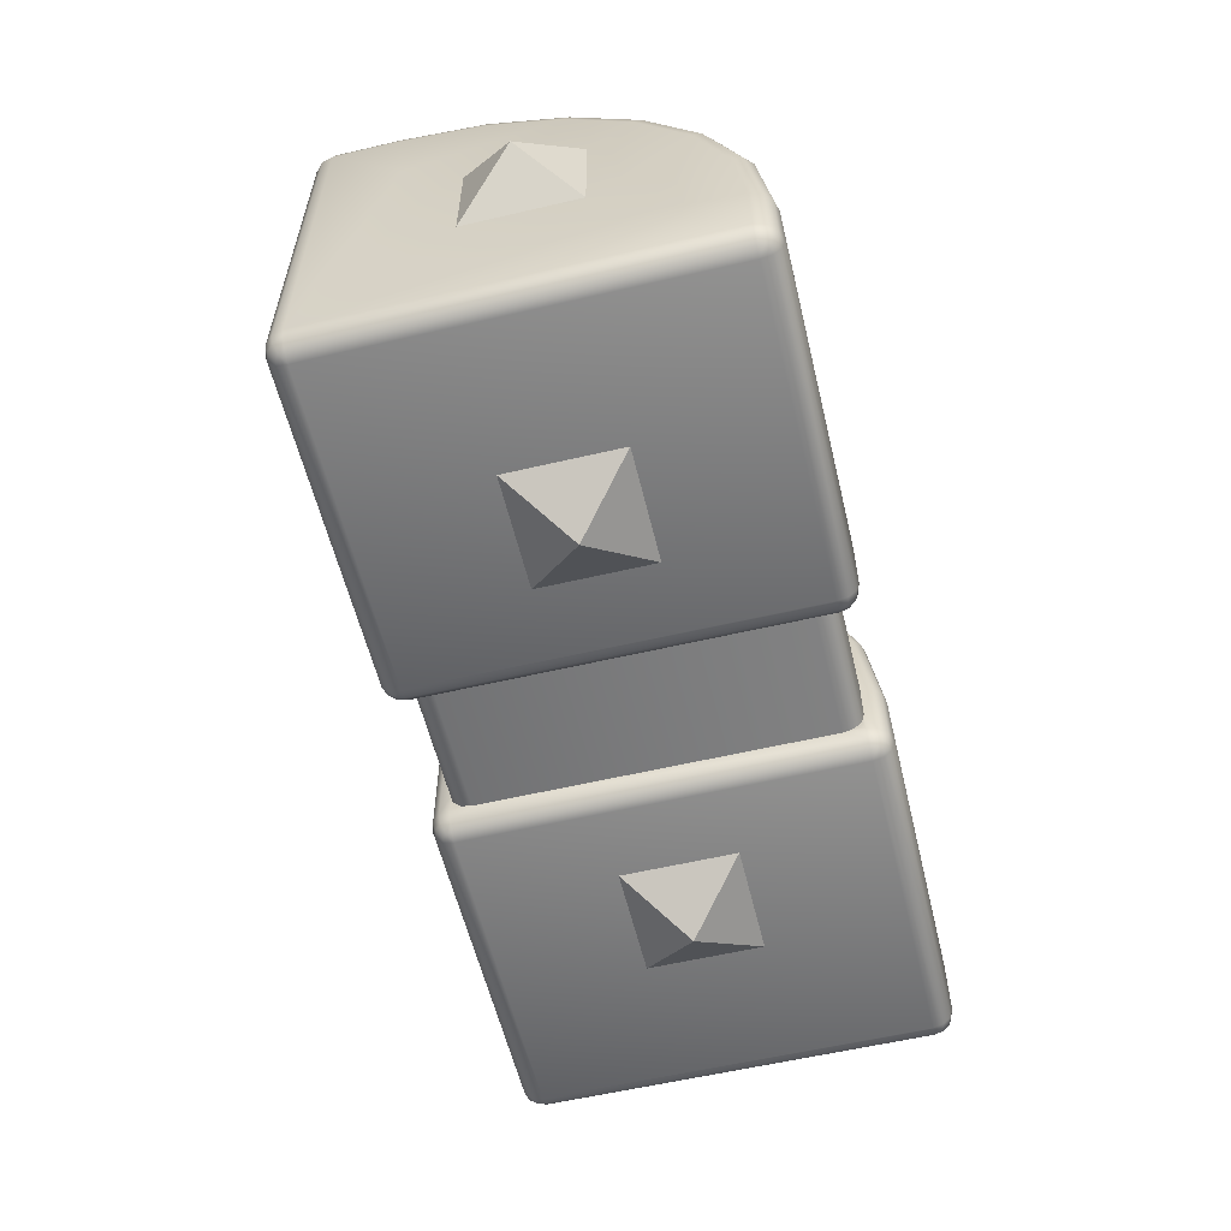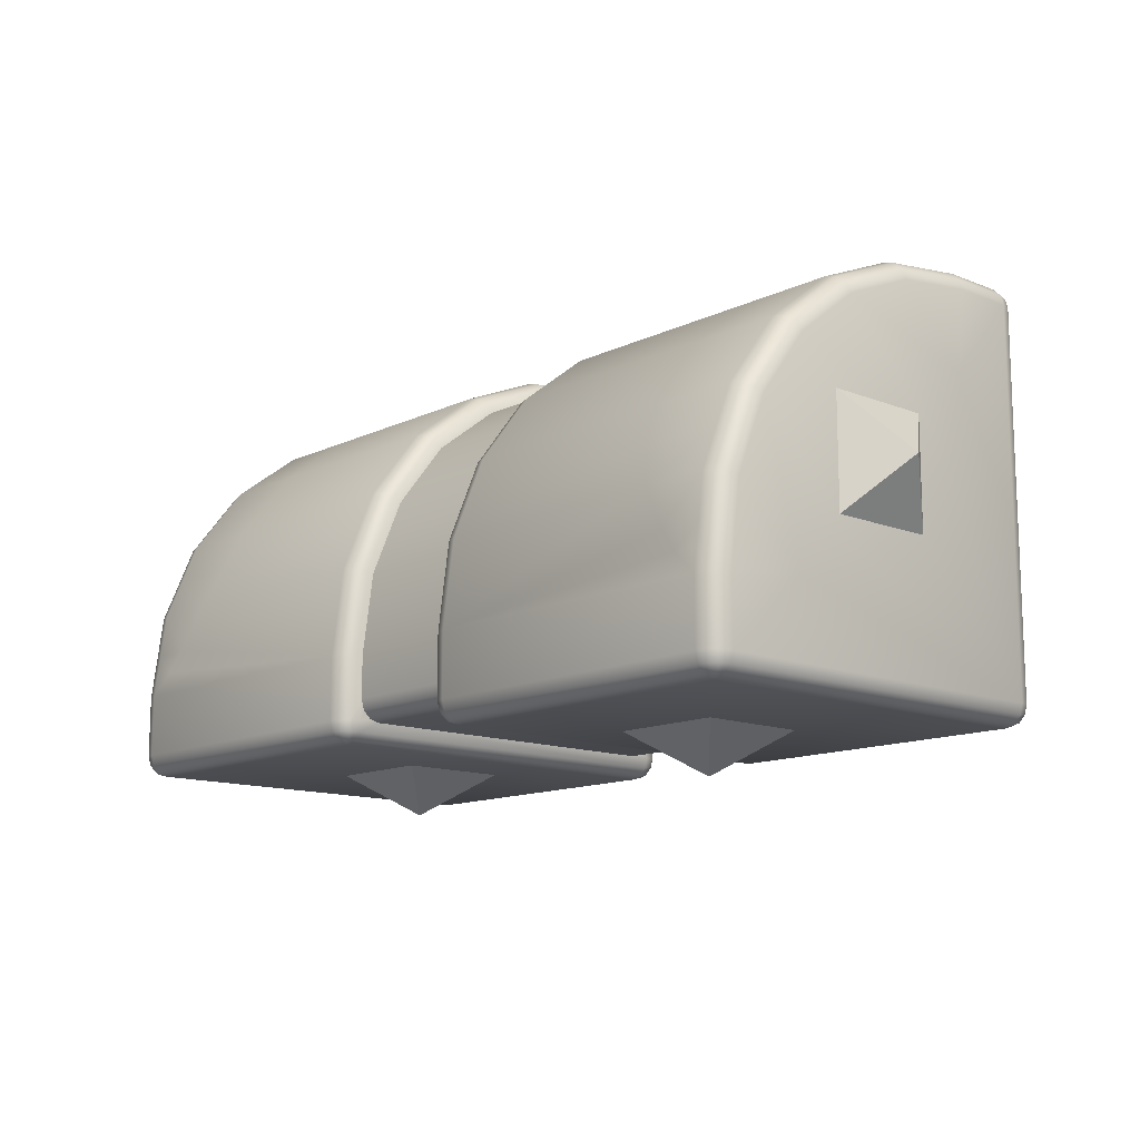
<metadata>
{"format":"obj","ext":"obj","renderer":"f3d","projection":"perspective","resolution":1024,"background":"white","views":[{"elev":-58.3,"azim":-76.4,"up":"+Y"},{"elev":-12.9,"azim":-132.4,"up":"+Z"}]}
</metadata>
<code>
v 0.65 0.4 -0.45
v 0.35 -0.4 -0.45
v 0.35 0.4 -0.45
v 0.65 0.45 -0.4
v 0.35 0.45 -0.3
v 0.65 0.45 -0.3
v 0.65 -0.1059 0.4245
v 0.35 -0.3 0.45
v 0.65 -0.3 0.45
v 0.65 0.075 0.3495
v 0.35 -0.1059 0.4245
v 0.65 0.2303 0.2304
v 0.35 0.075 0.3495
v 0.65 0.3495 0.07502
v 0.35 0.2303 0.2304
v 0.65 0.4244 -0.1059
v 0.35 0.3495 0.07502
v 0.35 0.4244 -0.1059
v 0.65 -0.425 -0.4433
v 0.35 -0.425 -0.4433
v 0.35 -0.4433 -0.425
v 0.65 -0.4433 -0.425
v 0.65 0.425 -0.4433
v 0.35 0.425 -0.4433
v 0.35 0.4433 -0.425
v 0.35 0.45 -0.4
v 0.35 -0.4 0.45
v 0.65 -0.425 0.4433
v 0.65 -0.4 0.45
v 0.35 -0.425 0.4433
v 0.65 -0.4433 0.425
v 0.35 -0.4433 0.425
v 0.65 -0.45 0.4
v 0.35 -0.45 -0.4
v 0.65 -0.45 -0.4
v 0.65 -0.4 -0.45
v 0.65 0.4433 -0.425
v 0.35 -0.45 0.4
v 0.3433 -0.45 -0.475
v 0.3433 0.45 -0.475
v 0.35 0.45 -0.45
v 0.3433 0.475 -0.45
v 0.3433 0.475 -0.3
v 0.6567 0.475 -0.45
v 0.6546 0.4672 -0.45
v 0.675 0.4933 -0.45
v 0.6567 0.475 -0.3
v 0.675 0.4933 -0.3
v 0.7 0.5 -0.3
v 0.7 0.4727 -0.09292
v 0.675 0.4663 -0.09466
v 0.675 0.387 0.09667
v 0.7 0.2657 0.2657
v 0.675 0.2609 0.261
v 0.7 0.1 0.3928
v 0.675 0.09665 0.387
v 0.7 -0.09294 0.4728
v 0.675 -0.09468 0.4663
v 0.675 -0.3 0.4933
v 0.7 -0.3 0.5
v 0.6567 -0.3 0.475
v 0.6567 0.0875 0.3712
v 0.6567 -0.09942 0.4486
v 0.6567 0.248 0.248
v 0.6567 0.3712 0.08752
v 0.6567 0.4486 -0.09939
v 0.3433 0.4486 -0.09939
v 0.3433 0.3712 0.08752
v 0.3433 0.248 0.248
v 0.3433 0.0875 0.3712
v 0.3433 -0.09942 0.4486
v 0.325 -0.09468 0.4663
v 0.3433 -0.3 0.475
v 0.325 0.09665 0.387
v 0.325 0.2609 0.261
v 0.325 0.387 0.09667
v 0.325 0.4663 -0.09466
v 0.325 0.4933 -0.3
v 0.3216 0.4875 -0.475
v 0.3375 0.4717 -0.475
v 0.3486 0.4552 -0.45
v 0.325 0.45 -0.4933
v 0.3125 0.4717 -0.4933
v 0.3216 0.4625 -0.4933
v 0.3 0.475 -0.4933
v 0.3 0.45 -0.5
v 0.3154 0.45 -0.4959
v 0.3149 0.45 -0.496
v 0.325 -0.45 -0.4933
v 0.3375 -0.475 -0.4716
v 0.3433 -0.475 -0.45
v 0.35 -0.45 -0.45
v 0.3216 -0.4933 -0.4625
v 0.3125 -0.4933 -0.4716
v 0.3 -0.4933 -0.475
v 0.3216 -0.475 -0.4875
v 0.3 -0.5 -0.45
v 0.325 -0.4933 -0.45
v 0.3 -0.5 0.45
v 0.325 -0.4933 0.45
v -0.45 -0.5 0.45
v -0.45 -0.5 -0.45
v -0.45 -0.4933 -0.475
v 0.3 -0.475 -0.4933
v -0.45 -0.475 -0.4933
v 0.3 -0.45 -0.5
v -0.45 -0.45 -0.5
v -0.45 0.45 -0.5
v -0.45 0.475 -0.4933
v -0.45 0.4933 -0.475
v 0.3 0.5 -0.45
v 0.3 0.4933 -0.475
v 0.3 0.5 -0.3
v 0.325 0.4933 -0.45
v 0.3 0.4727 -0.09292
v 0.3 0.3928 0.1
v 0.3 0.2657 0.2657
v 0.3 0.1 0.3928
v 0.3 -0.09294 0.4728
v 0.325 -0.3 0.4933
v -0.3517 -0.1965 0.4864
v -0.3907 -0.248 0.4932
v 0.3 -0.3 0.5
v -0.2573 0.003529 0.4328
v -0.2934 -0.09294 0.4728
v -0.2312 0.2657 0.2657
v -0.2573 0.4328 0.003551
v -0.2412 0.3928 0.1
v -0.3517 0.4864 -0.1965
v -0.2934 0.4727 -0.09292
v -0.45 0.5 -0.3
v -0.45 0.5 -0.45
v -0.475 0.4933 -0.45
v -0.475 0.4933 -0.3
v -0.4717 0.4875 -0.475
v -0.4625 0.4717 -0.4933
v -0.4717 0.4625 -0.4933
v -0.475 0.45 -0.4933
v -0.4875 0.4717 -0.475
v -0.4933 0.45 -0.475
v -0.5 0.45 -0.45
v -0.4933 0.475 -0.45
v -0.5 0.45 -0.3
v -0.4933 0.475 -0.3
v -0.5 -0.45 -0.45
v -0.5 -0.1995 0.07502
v -0.5 -0.08033 -0.08031
v -0.4933 -0.45 -0.475
v -0.4717 -0.475 -0.4875
v -0.4625 -0.4933 -0.4716
v -0.4717 -0.4933 -0.4625
v -0.475 -0.4933 -0.45
v -0.4933 -0.475 -0.45
v -0.4875 -0.475 -0.4716
v -0.4933 -0.475 0.45
v -0.5 -0.45 0.45
v -0.475 -0.4933 0.45
v -0.4717 -0.4933 0.4625
v -0.4875 -0.475 0.4717
v -0.4933 -0.45 0.475
v -0.5 -0.3 0.45
v -0.4933 -0.3 0.475
v -0.475 -0.45 0.4933
v -0.475 -0.3 0.4933
v -0.45 -0.45 0.5
v -0.45 -0.3 0.5
v 0.325 -0.45 0.4933
v 0.3433 -0.45 0.475
v 0.35 -0.45 0.45
v 0.3433 -0.475 0.45
v 0.3375 -0.475 0.4717
v 0.3216 -0.475 0.4875
v 0.3125 -0.4933 0.4717
v 0.3216 -0.4933 0.4625
v 0.3 -0.4933 0.475
v -0.45 -0.4933 0.475
v -0.45 -0.475 0.4933
v 0.3 -0.475 0.4933
v 0.3 -0.45 0.5
v -0.4717 -0.475 0.4875
v -0.4625 -0.4933 0.4717
v 0.65 -0.45 -0.45
v 0.6567 -0.475 -0.45
v 0.6567 -0.475 0.45
v 0.65 -0.45 0.45
v 0.6567 -0.45 0.475
v 0.675 -0.45 0.4933
v 0.7 -0.45 0.5
v 1.45 -0.45 0.5
v 0.7 -0.475 0.4933
v 1.45 -0.475 0.4933
v 0.7 -0.4933 0.475
v 1.45 -0.4933 0.475
v 0.7 -0.5 0.45
v 1.45 -0.5 0.45
v 0.7 -0.5 -0.45
v 1.45 -0.5 -0.45
v 0.675 -0.4933 -0.45
v 0.675 -0.4933 0.45
v 0.6783 -0.4933 -0.4625
v 0.6625 -0.475 -0.4716
v 0.6567 -0.45 -0.475
v 0.675 -0.45 -0.4933
v 0.6567 0.45 -0.475
v 0.675 0.45 -0.4933
v 0.6833 0.45 -0.4955
v 0.6846 0.45 -0.4959
v 0.7 -0.45 -0.5
v 1.45 -0.45 -0.5
v 0.7 0.45 -0.5
v 1.45 0.45 -0.5
v 1.45 -0.475 -0.4933
v 0.6783 -0.475 -0.4875
v 0.7 -0.475 -0.4933
v 0.7 -0.4933 -0.475
v 0.6875 -0.4933 -0.4716
v 1.45 -0.4933 -0.475
v 1.462 -0.4933 -0.4716
v 1.472 -0.4933 -0.4625
v 1.475 -0.4933 -0.45
v 1.493 -0.475 -0.45
v 1.487 -0.475 -0.4716
v 1.5 -0.45 -0.45
v 1.493 -0.45 -0.475
v 1.5 0.45 -0.45
v 1.493 0.45 -0.475
v 1.5 0.075 -0.1995
v 1.5 -0.08033 -0.08031
v 1.5 -0.45 0.45
v 1.493 -0.475 0.45
v 1.475 -0.4933 0.45
v 1.472 -0.4933 0.4625
v 1.487 -0.475 0.4717
v 1.493 -0.45 0.475
v 1.5 -0.3 0.45
v 1.475 -0.3 0.4933
v 1.493 -0.3 0.475
v 1.472 -0.475 0.4875
v 1.462 -0.4933 0.4717
v 1.45 -0.3 0.5
v 1.475 -0.45 0.4933
v 1.493 0.475 -0.45
v 1.475 0.4933 -0.3
v 1.493 0.475 -0.3
v 1.5 0.45 -0.3
v 1.487 0.4717 -0.475
v 1.472 0.4875 -0.475
v 1.45 0.5 -0.45
v 1.45 0.4933 -0.475
v 1.45 0.475 -0.4933
v 1.462 0.4717 -0.4933
v 1.472 0.4625 -0.4933
v 1.475 0.45 -0.4933
v 1.472 -0.475 -0.4875
v 0.7 0.475 -0.4933
v 0.7 0.4933 -0.475
v 0.7 0.5 -0.45
v 1.45 0.5 -0.3
v 1.352 0.4864 -0.1965
v 1.391 0.4932 -0.248
v 1.257 0.4328 0.003551
v 1.293 0.4727 -0.09292
v 1.231 0.2657 0.2657
v 0.7 0.3928 0.1
v 1.257 0.003529 0.4328
v 1.241 0.1 0.3928
v 1.352 -0.1965 0.4864
v 1.293 -0.09294 0.4728
v 1.475 0.4933 -0.45
v 0.6783 0.4875 -0.475
v 0.6875 0.4717 -0.4933
v 0.6783 0.4625 -0.4933
v 0.6625 0.4717 -0.475
v 0.65 0.45 -0.45
v 0.6625 -0.475 0.4717
v 0.6783 -0.475 0.4875
v 0.6875 -0.4933 0.4717
v 0.6783 -0.4933 0.4625
v -0.475 -0.45 -0.4933
v 1 2e-06 -0.6
v 0.868 0.132 -0.5
v 1.132 0.132 -0.5
v 0.868 -0.132 -0.5
v 1.132 -0.132 -0.5
v 1 -0.6 2.3e-05
v 0.868 -0.5 0.132
v 0.868 -0.5 -0.132
v 1.132 -0.5 0.132
v 1.132 -0.5 -0.132
v -2.5e-05 -0.6 2.3e-05
v -0.132 -0.5 0.132
v -0.132 -0.5 -0.132
v 0.132 -0.5 0.132
v 0.132 -0.5 -0.132
v -2.5e-05 2e-06 -0.6
v -0.132 0.132 -0.5
v 0.132 0.132 -0.5
v -0.132 -0.132 -0.5
v 0.132 -0.132 -0.5
v -0.2412 0.1 0.3928
v -0.3907 0.4932 -0.248
v -0.5 0.2559 -0.2744
v -0.5 -0.2744 0.2559
v -0.5 0.075 -0.1995
v 1.5 -0.2744 0.2559
v 1.5 0.2559 -0.2744
v 1.5 -0.1995 0.07502
v 1.475 -0.45 -0.4933
v 1.241 0.3928 0.1
v 1.391 -0.248 0.4932
v -0.475 0.4663 -0.09466
v -0.4933 0.4486 -0.09939
v -0.475 0.387 0.09667
v -0.4933 0.3712 0.08752
v -0.475 0.261 0.261
v -0.4933 0.248 0.248
v -0.475 0.09665 0.387
v -0.4933 0.0875 0.3712
v -0.475 -0.09468 0.4663
v -0.4933 -0.09941 0.4486
v -0.5 -0.1059 0.4245
v -0.5 0.075 0.3495
v -0.5 0.2303 0.2304
v -0.5 0.3495 0.07502
v -0.5 0.4244 -0.1059
v 1.45 -0.248 0.4932
v 1.475 0.09665 0.387
v 1.45 0.1 0.3928
v 1.45 0.003529 0.4328
v 1.475 -0.09468 0.4663
v 1.493 0.0875 0.3712
v 1.493 -0.09941 0.4486
v 1.5 -0.1059 0.4245
v 1.5 0.2303 0.2304
v 1.5 0.075 0.3495
v 1.493 0.4486 -0.09939
v 1.493 0.3712 0.08752
v 1.5 0.4244 -0.1059
v 1.493 0.248 0.248
v 1.475 0.261 0.261
v 1.475 0.387 0.09667
v 1.475 0.4663 -0.09466
v 1.45 -0.1965 0.4864
v 1.45 0.2657 0.2657
v 1.45 0.3928 0.1
v 1.45 0.4328 0.00355
v 1.45 0.4727 -0.09292
v 1.45 0.4932 -0.248
v 1.45 0.4864 -0.1965
v -0.45 -0.1965 0.4864
v -0.45 -0.248 0.4932
v -0.45 0.003529 0.4328
v -0.45 0.1 0.3928
v -0.45 0.2657 0.2657
v -0.45 0.4328 0.00355
v -0.45 0.3928 0.1
v -0.45 0.4864 -0.1965
v -0.45 0.4727 -0.09292
v -0.45 0.4932 -0.248
v 1.45 -0.09294 0.4728
v 1.5 0.3495 0.07502
v -0.45 -0.09294 0.4728
v -0.5 0.132 0.132
v -0.6 1e-06 2.3e-05
v -0.5 -0.132 0.132
v -0.5 0.132 -0.132
v -0.5 -0.132 -0.132
v 1.6 1e-06 2.3e-05
v 1.5 -0.132 0.132
v 1.5 -0.132 -0.132
v 1.5 0.132 0.132
v 1.5 0.132 -0.132
f 1 2 3
f 4 5 6
f 7 8 9
f 10 11 7
f 12 13 10
f 14 15 12
f 16 17 14
f 6 18 16
f 2 19 20
f 21 19 22
f 23 3 24
f 25 23 24
f 4 25 26
f 27 9 8
f 27 28 29
f 30 31 28
f 32 33 31
f 33 34 35
f 34 22 35
f 1 36 2
f 4 26 5
f 7 11 8
f 10 13 11
f 12 15 13
f 14 17 15
f 16 18 17
f 6 5 18
f 2 36 19
f 21 20 19
f 23 1 3
f 25 37 23
f 4 37 25
f 27 29 9
f 27 30 28
f 30 32 31
f 32 38 33
f 33 38 34
f 34 21 22
f 2 39 40
f 41 25 24
f 42 43 26
f 44 45 4
f 46 47 48
f 49 46 48
f 50 48 51
f 52 50 51
f 53 52 54
f 55 54 56
f 57 56 58
f 57 59 60
f 58 61 59
f 58 62 63
f 62 54 64
f 64 52 65
f 52 66 65
f 51 47 66
f 16 47 6
f 14 66 16
f 12 65 14
f 10 64 12
f 7 62 10
f 63 9 61
f 18 43 67
f 17 67 68
f 15 68 69
f 13 69 70
f 11 70 71
f 71 8 11
f 72 73 71
f 72 70 74
f 70 75 74
f 69 76 75
f 76 67 77
f 77 43 78
f 42 78 43
f 79 42 80
f 80 42 81
f 82 80 40
f 83 80 84
f 85 79 83
f 86 85 83
f 86 83 84
f 87 88 84
f 88 87 89
f 39 82 40
f 90 89 39
f 91 39 92
f 91 93 90
f 94 90 93
f 95 96 94
f 97 95 94
f 97 94 93
f 98 97 93
f 99 98 100
f 97 101 102
f 103 97 102
f 103 104 95
f 105 106 104
f 106 96 104
f 86 107 108
f 109 86 108
f 110 85 109
f 110 111 112
f 111 79 112
f 113 114 111
f 115 78 113
f 116 77 115
f 117 76 116
f 118 75 117
f 119 74 118
f 119 120 72
f 121 122 123
f 124 125 119
f 126 118 117
f 116 126 117
f 127 128 116
f 129 130 113
f 131 111 132
f 131 133 134
f 135 132 110
f 135 109 136
f 136 109 108
f 137 136 108
f 137 108 138
f 139 138 140
f 139 141 142
f 142 143 144
f 133 144 134
f 142 135 139
f 139 136 137
f 145 146 147
f 148 141 140
f 138 148 140
f 107 138 108
f 149 107 105
f 150 105 103
f 150 103 102
f 151 150 102
f 151 102 152
f 151 153 154
f 154 145 148
f 145 155 156
f 153 157 155
f 152 101 157
f 157 101 158
f 157 159 155
f 156 159 160
f 161 160 162
f 162 163 164
f 164 165 166
f 165 123 166
f 123 167 120
f 120 168 73
f 168 27 73
f 169 32 30
f 91 34 38
f 98 170 100
f 171 100 170
f 171 169 168
f 168 172 171
f 171 173 174
f 174 173 99
f 174 99 100
f 173 175 99
f 176 99 175
f 177 175 178
f 177 179 165
f 172 179 178
f 172 175 173
f 165 180 177
f 176 180 181
f 101 176 181
f 101 181 158
f 158 180 159
f 180 160 159
f 92 20 21
f 182 22 19
f 35 183 184
f 185 28 31
f 29 185 186
f 61 187 59
f 59 188 60
f 189 60 188
f 189 190 191
f 191 192 193
f 193 194 195
f 195 196 197
f 198 194 199
f 183 199 184
f 200 183 201
f 202 183 182
f 202 36 1
f 203 204 205
f 206 207 208
f 209 210 211
f 212 208 209
f 213 208 214
f 213 215 216
f 216 215 196
f 200 216 196
f 200 196 198
f 201 216 200
f 203 201 202
f 197 215 217
f 217 214 212
f 212 218 217
f 197 217 218
f 197 218 219
f 220 197 219
f 221 219 222
f 223 222 224
f 225 224 226
f 223 227 228
f 221 229 230
f 220 230 231
f 195 220 231
f 232 195 231
f 232 230 233
f 233 229 234
f 235 234 229
f 236 234 237
f 234 238 233
f 238 232 233
f 232 239 195
f 239 193 195
f 238 193 239
f 238 189 191
f 240 241 236
f 242 243 244
f 245 242 244
f 225 246 242
f 247 242 246
f 248 247 249
f 250 247 251
f 211 250 251
f 211 251 252
f 253 211 252
f 253 246 226
f 252 247 246
f 224 253 226
f 254 224 222
f 209 254 212
f 253 209 211
f 218 222 219
f 211 255 250
f 250 256 249
f 249 257 248
f 257 258 248
f 259 260 49
f 261 262 50
f 263 264 53
f 55 263 53
f 265 266 55
f 267 268 60
f 269 258 243
f 270 257 256
f 270 255 271
f 271 255 210
f 272 271 210
f 206 272 207
f 273 205 204
f 204 274 45
f 44 270 273
f 273 271 272
f 274 23 37
f 199 275 184
f 185 275 186
f 276 186 275
f 190 187 276
f 192 276 277
f 194 192 277
f 194 277 278
f 199 194 278
f 278 276 275
f 279 154 148
f 154 150 151
f 280 281 282
f 281 280 283
f 280 284 283
f 284 280 282
f 285 286 287
f 286 285 288
f 285 289 288
f 289 285 287
f 290 291 292
f 291 290 293
f 290 294 293
f 294 290 292
f 295 296 297
f 296 295 298
f 295 299 298
f 299 295 297
f 40 41 3
f 2 92 39
f 40 3 2
f 41 26 25
f 24 3 41
f 43 5 26
f 26 41 81
f 81 42 26
f 6 47 4
f 47 44 4
f 45 274 4
f 46 44 47
f 49 257 46
f 50 49 48
f 52 264 50
f 53 264 52
f 55 53 54
f 57 55 56
f 57 58 59
f 58 63 61
f 58 56 62
f 62 56 54
f 64 54 52
f 52 51 66
f 51 48 47
f 16 66 47
f 14 65 66
f 12 64 65
f 10 62 64
f 7 63 62
f 63 7 9
f 18 5 43
f 17 18 67
f 15 17 68
f 13 15 69
f 11 13 70
f 71 73 8
f 72 120 73
f 72 71 70
f 70 69 75
f 69 68 76
f 76 68 67
f 77 67 43
f 42 114 78
f 79 114 42
f 81 41 40
f 40 80 81
f 82 84 80
f 83 79 80
f 85 112 79
f 84 82 87
f 88 86 84
f 87 82 89
f 89 106 88
f 106 86 88
f 39 89 82
f 90 96 89
f 91 90 39
f 91 98 93
f 94 96 90
f 95 104 96
f 99 97 98
f 97 99 101
f 103 95 97
f 103 105 104
f 105 107 106
f 106 89 96
f 86 106 107
f 109 85 86
f 110 112 85
f 110 132 111
f 111 114 79
f 113 78 114
f 115 77 78
f 116 76 77
f 117 75 76
f 118 74 75
f 119 72 74
f 119 123 120
f 123 119 125
f 123 125 121
f 122 166 123
f 119 118 124
f 118 300 124
f 126 300 118
f 116 128 126
f 116 115 127
f 115 130 127
f 115 113 130
f 113 131 301
f 113 301 129
f 131 113 111
f 131 132 133
f 135 133 132
f 135 110 109
f 139 137 138
f 139 140 141
f 142 141 143
f 133 142 144
f 142 133 135
f 139 135 136
f 302 143 141
f 145 156 303
f 156 161 303
f 302 141 145
f 304 302 145
f 145 303 146
f 147 304 145
f 148 145 141
f 138 279 148
f 107 279 138
f 149 279 107
f 150 149 105
f 151 152 153
f 154 153 145
f 145 153 155
f 153 152 157
f 152 102 101
f 157 158 159
f 156 155 159
f 161 156 160
f 162 160 163
f 164 163 165
f 165 179 123
f 123 179 167
f 120 167 168
f 169 27 168
f 27 8 73
f 169 38 32
f 30 27 169
f 169 170 38
f 170 91 38
f 91 92 34
f 98 91 170
f 171 174 100
f 171 170 169
f 168 167 172
f 171 172 173
f 176 101 99
f 177 176 175
f 177 178 179
f 172 167 179
f 172 178 175
f 165 163 180
f 176 177 180
f 158 181 180
f 180 163 160
f 92 2 20
f 21 34 92
f 182 35 22
f 19 36 182
f 184 185 33
f 35 182 183
f 184 33 35
f 31 33 185
f 185 29 28
f 186 61 29
f 61 9 29
f 61 186 187
f 59 187 188
f 189 240 60
f 189 188 190
f 191 190 192
f 193 192 194
f 195 194 196
f 198 196 194
f 183 198 199
f 200 198 183
f 202 201 183
f 274 204 1
f 204 202 1
f 202 182 36
f 203 202 204
f 207 210 208
f 208 203 206
f 203 205 206
f 209 208 210
f 212 214 208
f 213 203 208
f 213 214 215
f 201 213 216
f 203 213 201
f 197 196 215
f 217 215 214
f 212 254 218
f 221 220 219
f 223 221 222
f 225 223 224
f 235 229 305
f 229 223 305
f 223 225 306
f 225 245 306
f 307 305 223
f 223 306 227
f 228 307 223
f 221 223 229
f 220 221 230
f 195 197 220
f 232 231 230
f 233 230 229
f 235 237 234
f 236 241 234
f 234 241 238
f 238 239 232
f 238 191 193
f 238 241 189
f 240 189 241
f 242 269 243
f 245 225 242
f 225 226 246
f 247 269 242
f 248 269 247
f 250 249 247
f 253 252 246
f 252 251 247
f 224 308 253
f 254 308 224
f 209 308 254
f 253 308 209
f 218 254 222
f 211 210 255
f 250 255 256
f 249 256 257
f 257 49 258
f 49 50 262
f 49 262 259
f 260 258 49
f 50 264 261
f 264 309 261
f 263 309 264
f 55 266 263
f 55 57 265
f 57 268 265
f 57 60 268
f 60 240 310
f 60 310 267
f 269 248 258
f 270 46 257
f 270 256 255
f 205 272 206
f 272 210 207
f 273 272 205
f 45 44 273
f 273 204 45
f 44 46 270
f 273 270 271
f 274 1 23
f 37 4 274
f 199 278 275
f 185 184 275
f 276 187 186
f 190 188 187
f 192 190 276
f 278 277 276
f 279 149 154
f 154 149 150
f 311 144 312
f 313 312 314
f 315 314 316
f 317 316 318
f 319 318 320
f 319 162 164
f 320 161 162
f 321 318 322
f 322 316 323
f 323 314 324
f 314 325 324
f 312 143 325
f 304 147 324
f 326 240 236
f 327 328 329
f 330 331 327
f 330 237 332
f 332 235 333
f 333 331 332
f 334 335 228
f 336 245 244
f 337 338 336
f 334 337 339
f 335 339 331
f 327 339 340
f 340 337 341
f 341 336 342
f 342 244 243
f 267 310 343
f 329 328 265
f 344 266 328
f 309 344 345
f 346 347 262
f 342 347 346
f 340 345 344
f 328 340 344
f 348 349 243
f 348 258 260
f 350 164 351
f 352 353 317
f 124 353 352
f 354 300 126
f 128 354 126
f 355 356 127
f 357 358 129
f 359 131 134
f 355 358 311
f 315 356 313
f 353 315 317
f 122 121 350
f 311 134 144
f 313 311 312
f 315 313 314
f 317 315 316
f 319 317 318
f 319 320 162
f 320 321 161
f 321 320 318
f 322 318 316
f 323 316 314
f 314 312 325
f 312 144 143
f 146 303 322
f 303 161 321
f 322 303 321
f 322 323 146
f 323 324 147
f 146 323 147
f 324 325 302
f 325 143 302
f 302 304 324
f 236 330 343
f 330 360 343
f 343 326 236
f 329 360 330
f 330 327 329
f 330 332 331
f 330 236 237
f 332 237 235
f 333 335 331
f 333 235 305
f 305 307 333
f 307 228 335
f 333 307 335
f 228 227 361
f 227 306 338
f 306 245 338
f 338 361 227
f 361 334 228
f 336 338 245
f 337 361 338
f 334 361 337
f 335 334 339
f 327 331 339
f 340 339 337
f 341 337 336
f 342 336 244
f 240 326 310
f 326 343 310
f 343 360 267
f 360 268 267
f 266 265 328
f 265 268 329
f 268 360 329
f 344 263 266
f 309 263 344
f 262 261 346
f 261 309 345
f 346 261 345
f 346 345 341
f 341 342 346
f 340 341 345
f 328 327 340
f 349 347 342
f 342 243 349
f 243 258 348
f 260 259 349
f 259 262 347
f 349 259 347
f 349 348 260
f 350 362 319
f 319 164 350
f 164 166 351
f 317 319 352
f 319 362 352
f 362 125 352
f 125 124 352
f 124 300 353
f 354 353 300
f 128 356 354
f 356 128 127
f 127 130 355
f 130 358 355
f 358 130 129
f 129 301 357
f 301 131 359
f 357 301 359
f 134 311 357
f 311 358 357
f 357 359 134
f 311 313 355
f 313 356 355
f 315 354 356
f 353 354 315
f 362 350 121
f 350 351 122
f 362 121 125
f 351 166 122
f 363 364 365
f 364 363 366
f 367 364 366
f 364 367 365
f 368 369 370
f 369 368 371
f 368 372 371
f 372 368 370

</code>
